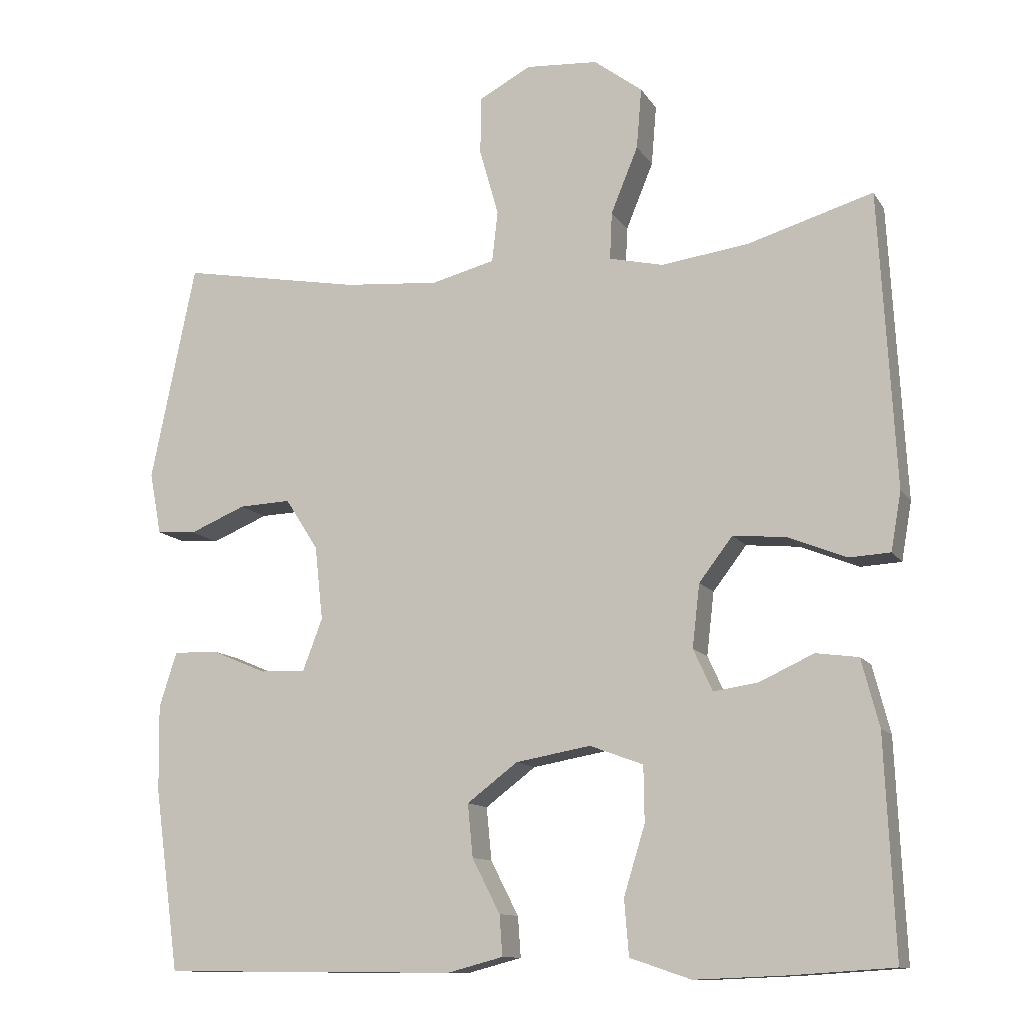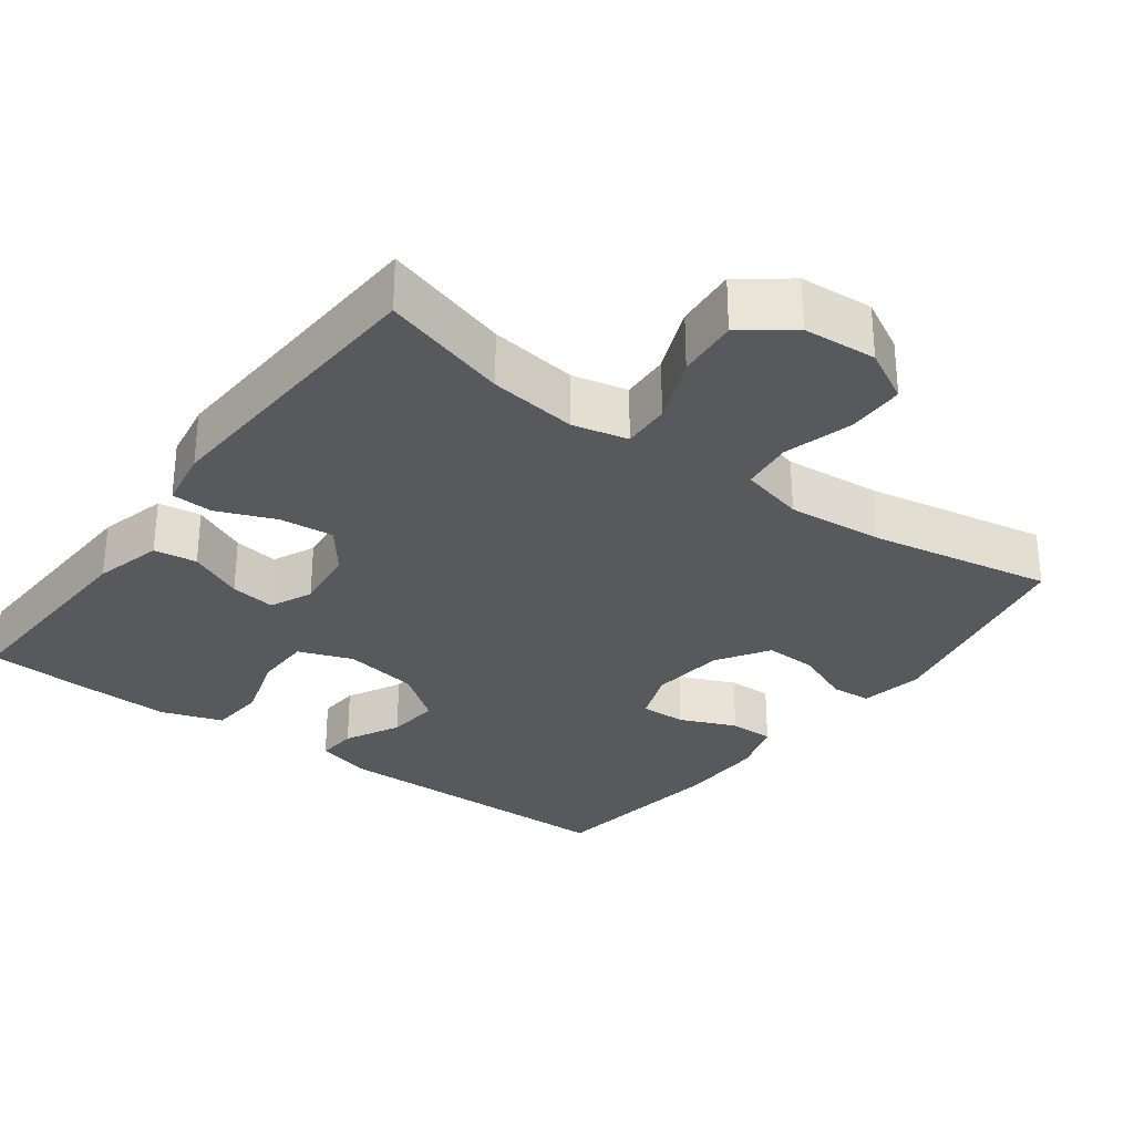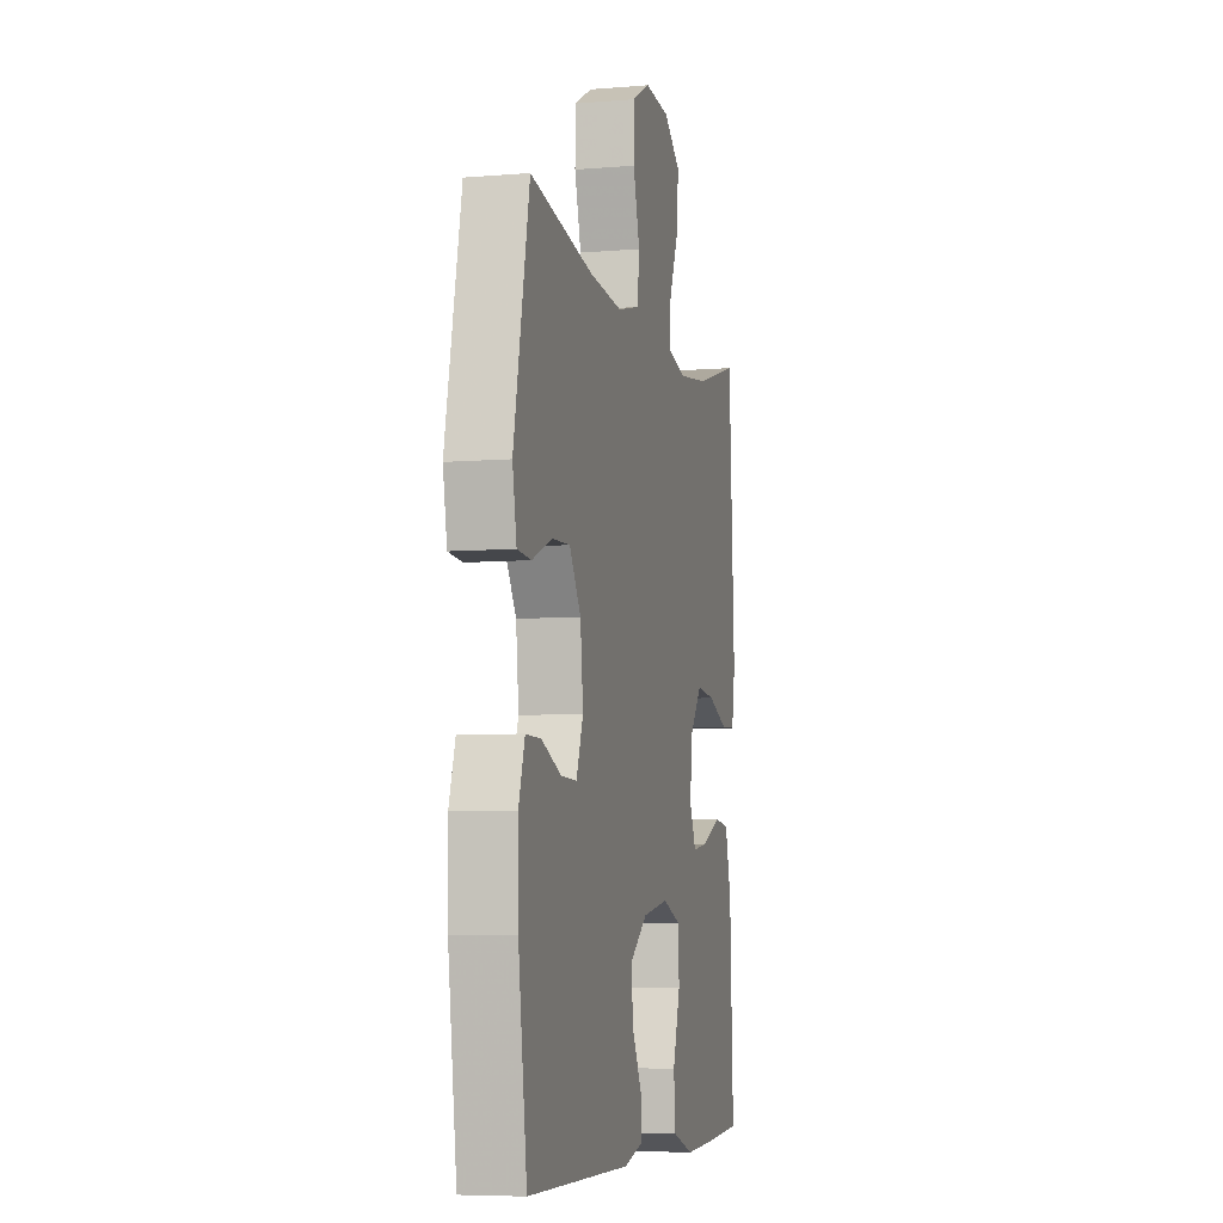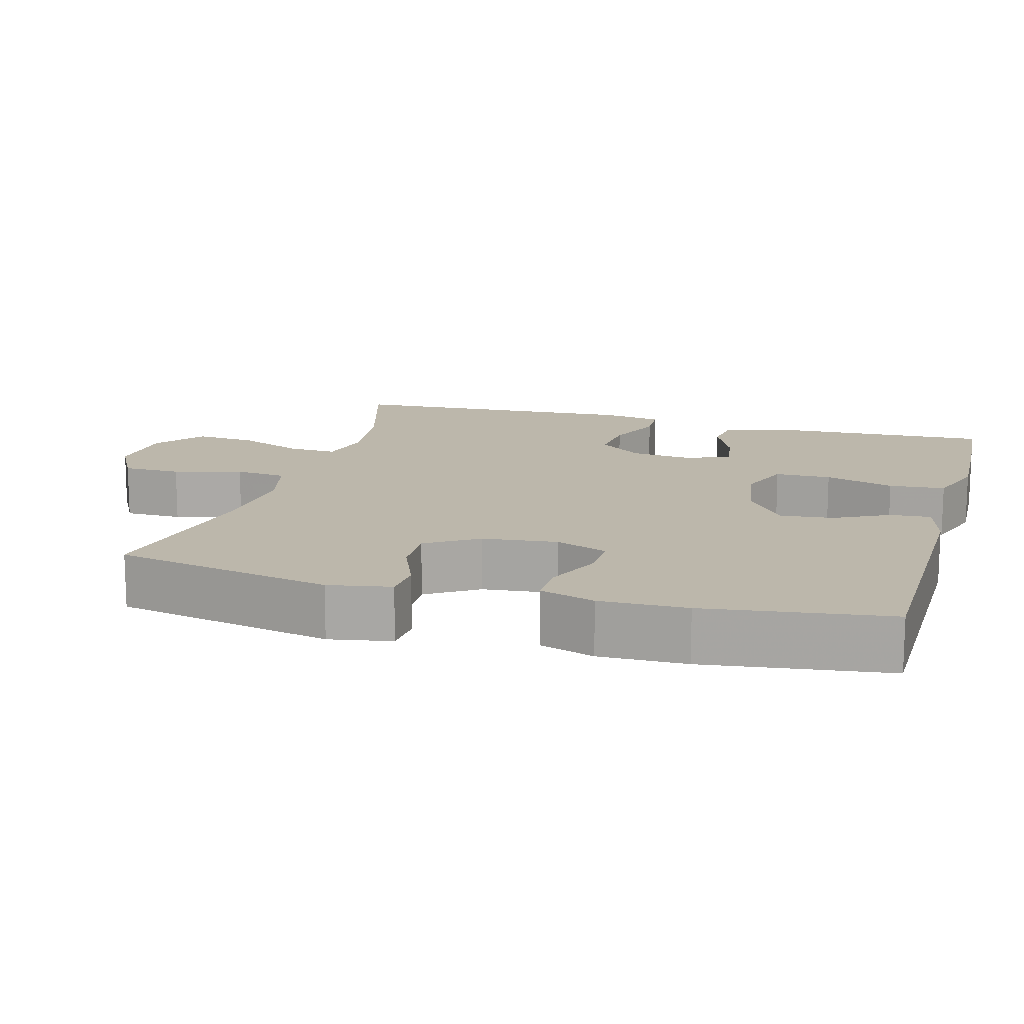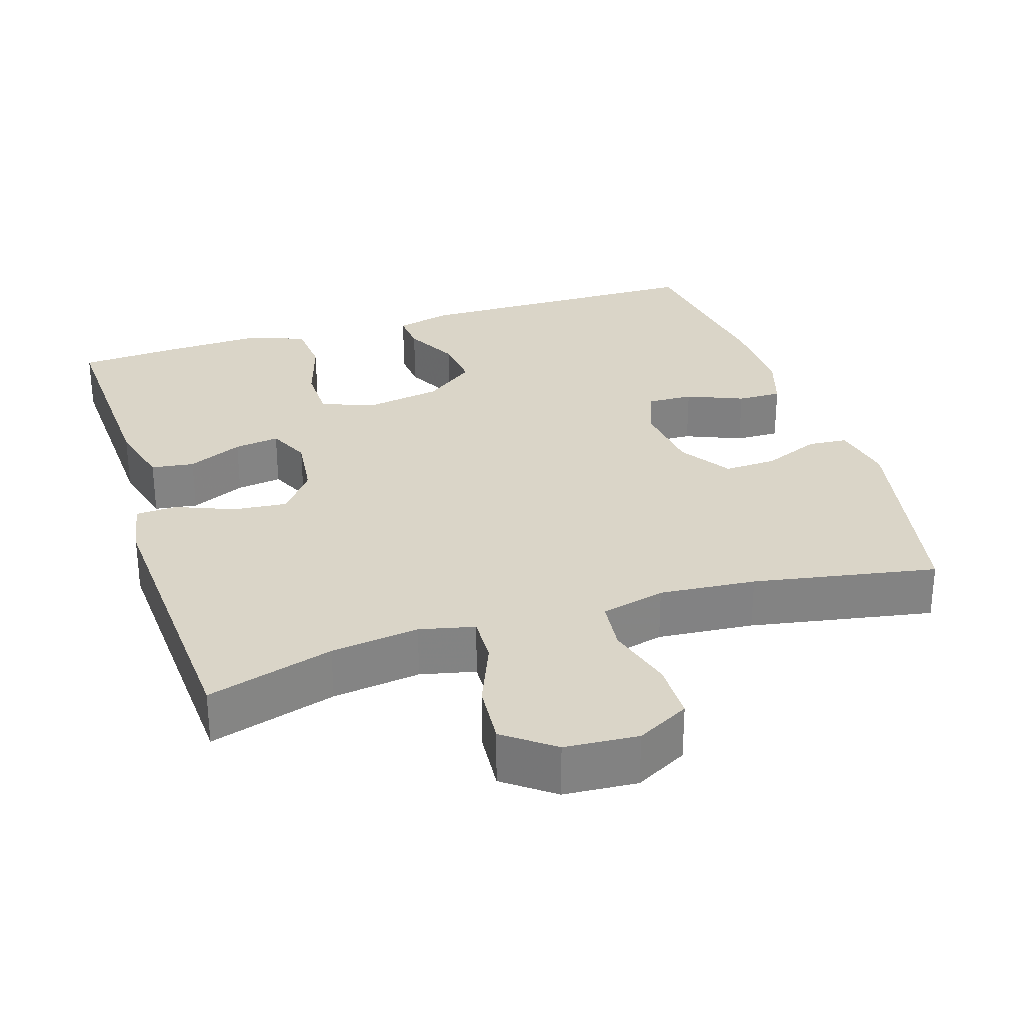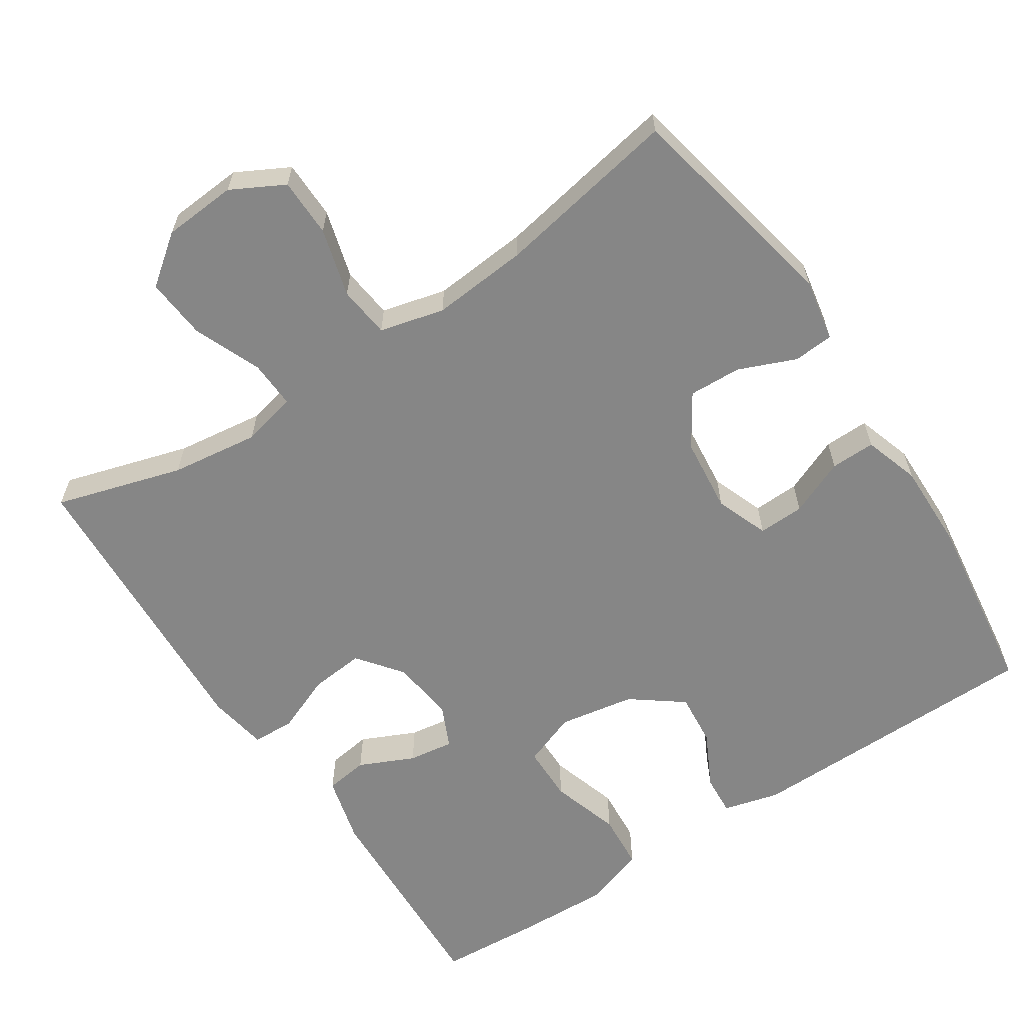
<metadata>
{"format":"obj","ext":"obj","renderer":"f3d","projection":"perspective","resolution":1024,"background":"white","views":[{"elev":-11.8,"azim":-159.7,"up":"+Z"},{"elev":-30.0,"azim":-36.5,"up":"+Y"},{"elev":-6.5,"azim":103.8,"up":"+Z"},{"elev":14.4,"azim":105.8,"up":"+Y"},{"elev":29.4,"azim":-17.7,"up":"+Y"},{"elev":-62.0,"azim":33.5,"up":"+Y"}]}
</metadata>
<code>
v -0.5 0.07 0.5
v -0.329 0.07 0.449
v -0.21 0.07 0.433
v -0.136 0.07 0.45
v -0.139 0.07 0.515
v -0.176 0.07 0.605
v -0.183 0.07 0.688
v -0.117 0.07 0.738
v -0.018 0.07 0.745
v 0.053 0.07 0.707
v 0.054 0.07 0.628
v 0.028 0.07 0.536
v 0.036 0.07 0.466
v 0.123 0.07 0.444
v 0.253 0.07 0.455
v 0.5 0.07 0.5
v 0.561 0.07 0.202
v 0.545 0.07 0.117
v 0.491 0.07 0.113
v 0.414 0.07 0.145
v 0.343 0.07 0.148
v 0.298 0.07 0.078
v 0.287 0.07 -0.023
v 0.314 0.07 -0.094
v 0.376 0.07 -0.092
v 0.452 0.07 -0.06
v 0.512 0.07 -0.059
v 0.536 0.07 -0.134
v 0.534 0.07 -0.252
v 0.5 0.07 -0.5
v 0.096 0.07 -0.504
v 0.02 0.07 -0.484
v 0.024 0.07 -0.429
v 0.062 0.07 -0.355
v 0.069 0.07 -0.283
v 0 0.07 -0.231
v -0.102 0.07 -0.213
v -0.175 0.07 -0.24
v -0.176 0.07 -0.316
v -0.147 0.07 -0.41
v -0.153 0.07 -0.486
v -0.236 0.07 -0.514
v -0.362 0.07 -0.509
v -0.5 0.07 -0.5
v -0.487 0.07 -0.206
v -0.463 0.07 -0.114
v -0.405 0.07 -0.106
v -0.331 0.07 -0.14
v -0.27 0.07 -0.149
v -0.244 0.07 -0.092
v -0.254 0.07 -0.006
v -0.3 0.07 0.054
v -0.373 0.07 0.047
v -0.452 0.07 0.015
v -0.508 0.07 0.018
v -0.522 0.07 0.098
v -0.5 0 0.5
v -0.329 0 0.449
v -0.21 0 0.433
v -0.136 0 0.45
v -0.139 0 0.515
v -0.176 0 0.605
v -0.183 0 0.688
v -0.117 0 0.738
v -0.018 0 0.745
v 0.053 0 0.707
v 0.054 0 0.628
v 0.028 0 0.536
v 0.036 0 0.466
v 0.123 0 0.444
v 0.253 0 0.455
v 0.5 0 0.5
v 0.561 0 0.202
v 0.545 0 0.117
v 0.491 0 0.113
v 0.414 0 0.145
v 0.343 0 0.148
v 0.298 0 0.078
v 0.287 0 -0.023
v 0.314 0 -0.094
v 0.376 0 -0.092
v 0.452 0 -0.06
v 0.512 0 -0.059
v 0.536 0 -0.134
v 0.534 0 -0.252
v 0.5 0 -0.5
v 0.096 0 -0.504
v 0.02 0 -0.484
v 0.024 0 -0.429
v 0.062 0 -0.355
v 0.069 0 -0.283
v 0 0 -0.231
v -0.102 0 -0.213
v -0.175 0 -0.24
v -0.176 0 -0.316
v -0.147 0 -0.41
v -0.153 0 -0.486
v -0.236 0 -0.514
v -0.362 0 -0.509
v -0.5 0 -0.5
v -0.487 0 -0.206
v -0.463 0 -0.114
v -0.405 0 -0.106
v -0.331 0 -0.14
v -0.27 0 -0.149
v -0.244 0 -0.092
v -0.254 0 -0.006
v -0.3 0 0.054
v -0.373 0 0.047
v -0.452 0 0.015
v -0.508 0 0.018
v -0.522 0 0.098
f 53 54 55 56
f 52 53 56 1
f 51 52 1 2
f 45 46 47 48
f 45 48 49
f 44 45 49
f 43 44 49
f 42 43 49 50
f 39 40 41 42
f 38 39 42 50
f 31 32 33 34
f 31 34 35
f 30 31 35
f 29 30 35 36
f 25 26 27 28
f 24 25 28 29
f 17 18 19 20
f 15 16 17 20
f 14 15 20 21
f 13 14 21 22
f 9 10 11 12
f 9 12 13
f 8 9 13
f 5 6 7 8
f 4 5 8 13
f 3 4 13 22
f 51 2 3 22
f 37 38 50 51
f 24 29 36 37
f 23 24 37 51
f 22 23 51
f 112 111 110 109
f 57 112 109 108
f 58 57 108 107
f 104 103 102 101
f 105 104 101
f 105 101 100
f 105 100 99
f 106 105 99 98
f 98 97 96 95
f 106 98 95 94
f 90 89 88 87
f 91 90 87
f 91 87 86
f 92 91 86 85
f 84 83 82 81
f 85 84 81 80
f 76 75 74 73
f 76 73 72 71
f 77 76 71 70
f 78 77 70 69
f 68 67 66 65
f 69 68 65
f 69 65 64
f 64 63 62 61
f 69 64 61 60
f 78 69 60 59
f 78 59 58 107
f 107 106 94 93
f 93 92 85 80
f 107 93 80 79
f 107 79 78
f 1 57 58 2
f 2 58 59 3
f 3 59 60 4
f 4 60 61 5
f 5 61 62 6
f 6 62 63 7
f 7 63 64 8
f 8 64 65 9
f 9 65 66 10
f 10 66 67 11
f 11 67 68 12
f 12 68 69 13
f 13 69 70 14
f 14 70 71 15
f 15 71 72 16
f 16 72 73 17
f 17 73 74 18
f 18 74 75 19
f 19 75 76 20
f 20 76 77 21
f 21 77 78 22
f 22 78 79 23
f 23 79 80 24
f 24 80 81 25
f 25 81 82 26
f 26 82 83 27
f 27 83 84 28
f 28 84 85 29
f 29 85 86 30
f 30 86 87 31
f 31 87 88 32
f 32 88 89 33
f 33 89 90 34
f 34 90 91 35
f 35 91 92 36
f 36 92 93 37
f 37 93 94 38
f 38 94 95 39
f 39 95 96 40
f 40 96 97 41
f 41 97 98 42
f 42 98 99 43
f 43 99 100 44
f 44 100 101 45
f 45 101 102 46
f 46 102 103 47
f 47 103 104 48
f 48 104 105 49
f 49 105 106 50
f 50 106 107 51
f 51 107 108 52
f 52 108 109 53
f 53 109 110 54
f 54 110 111 55
f 55 111 112 56
f 56 112 57 1

</code>
